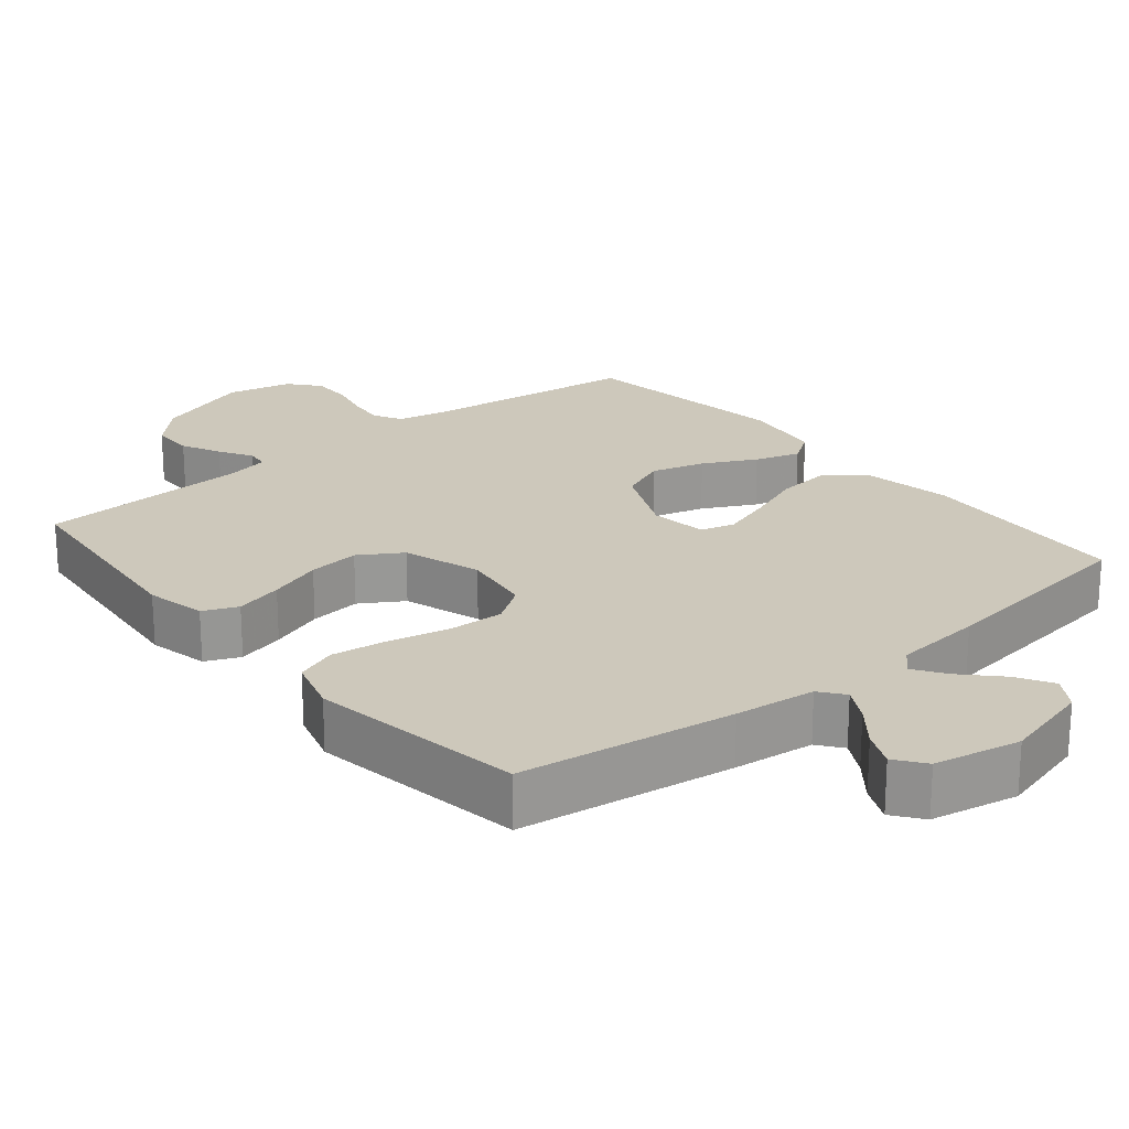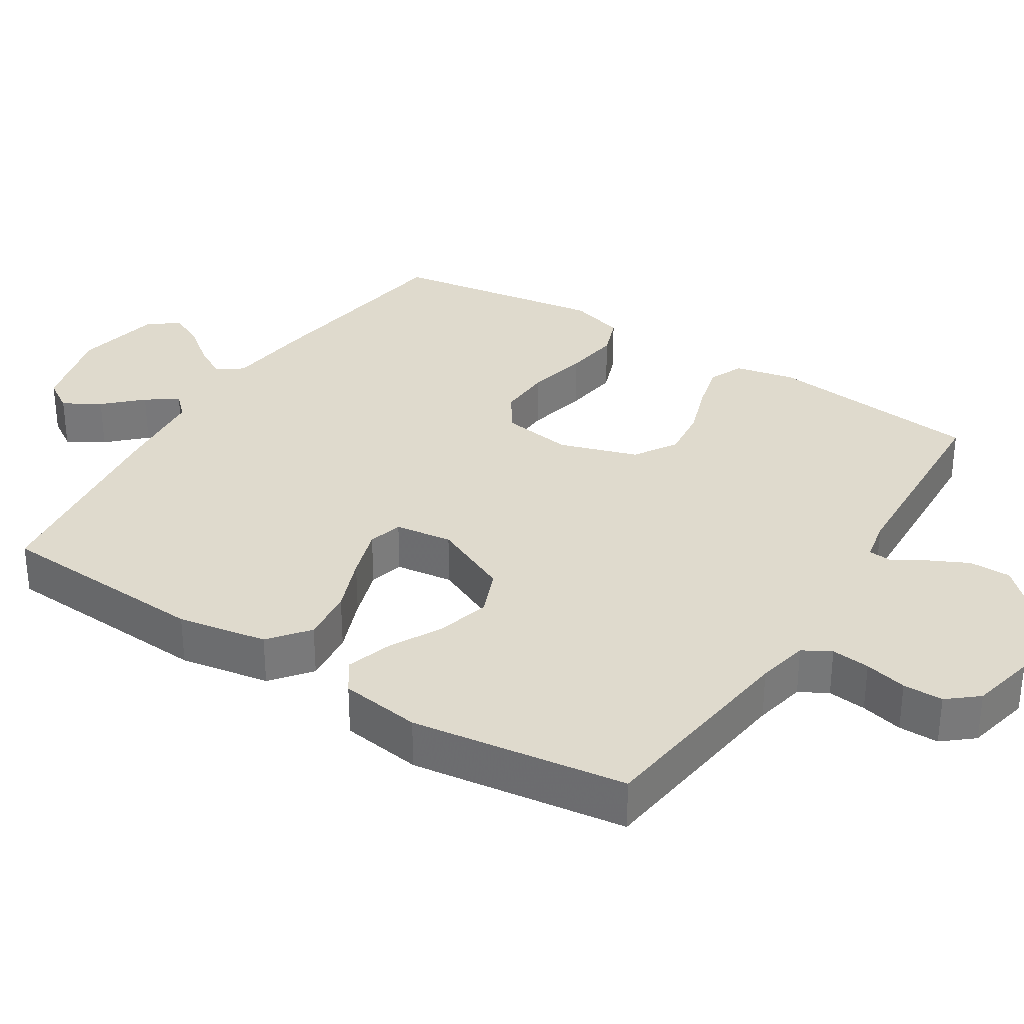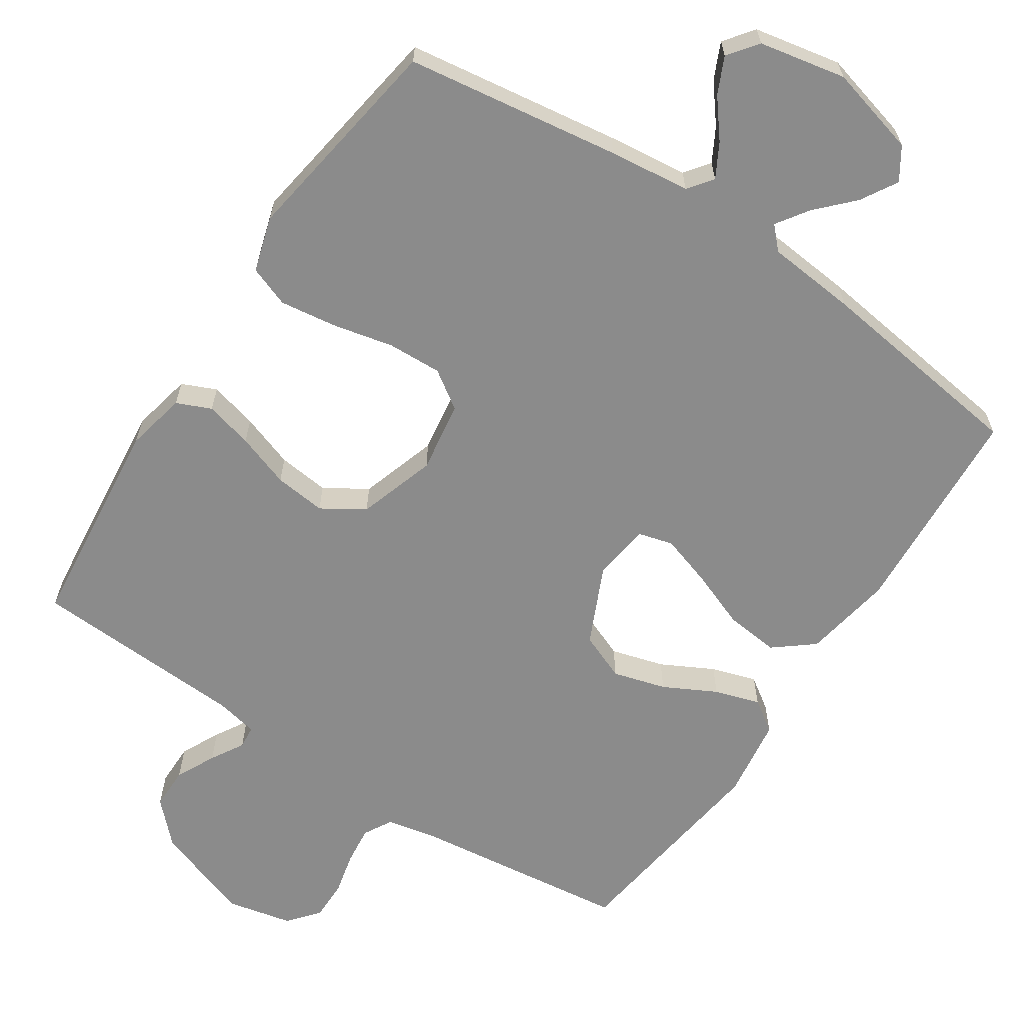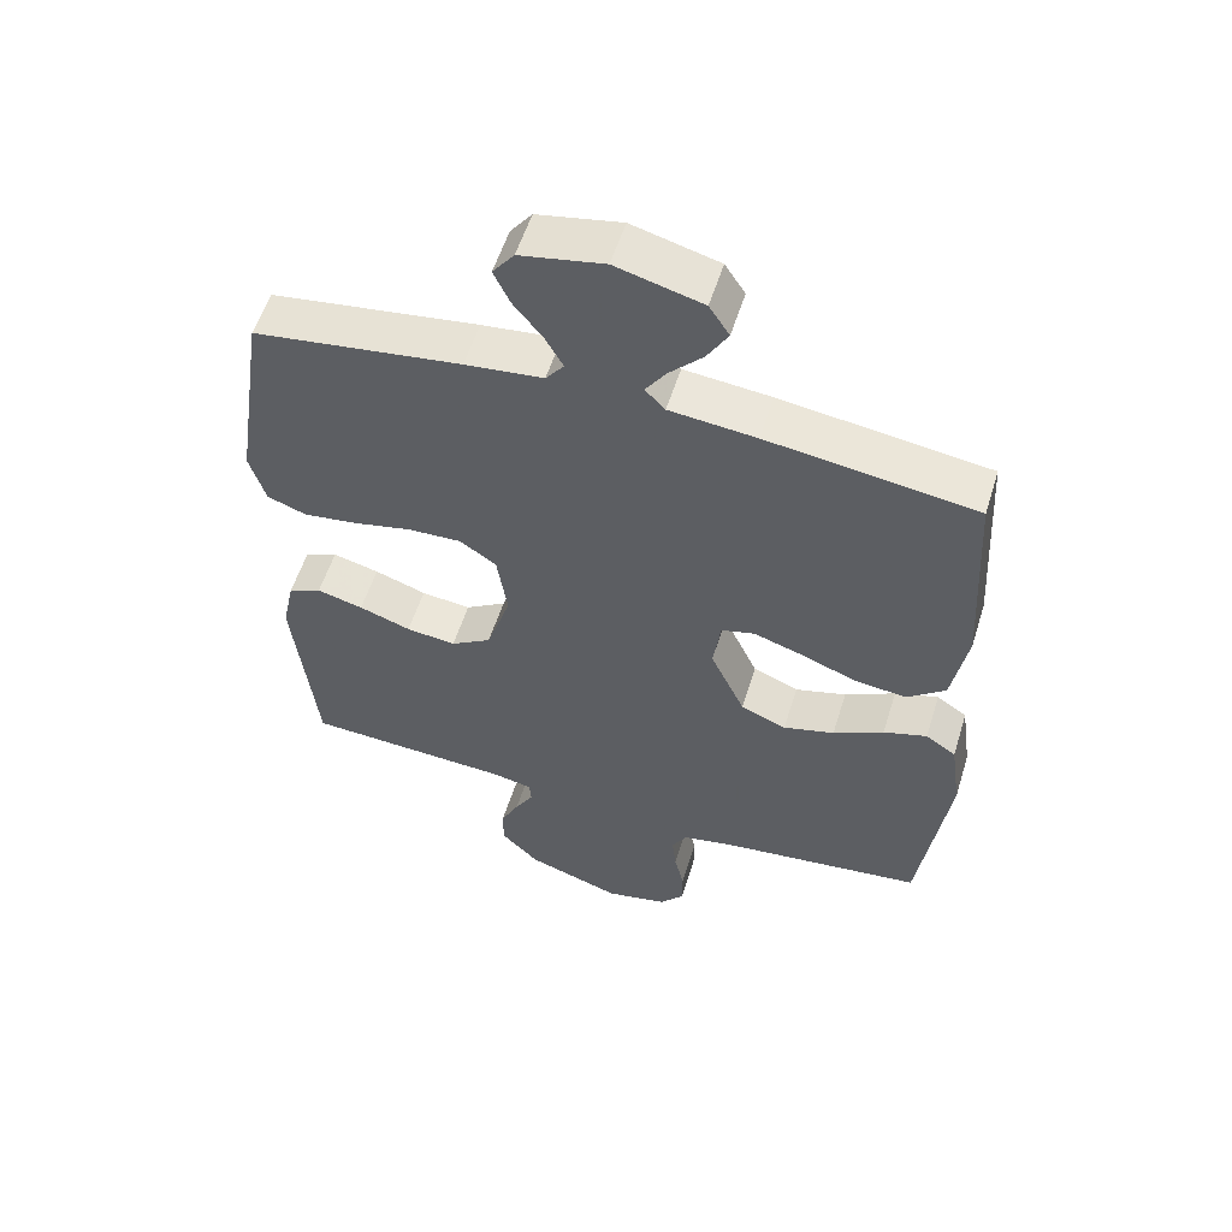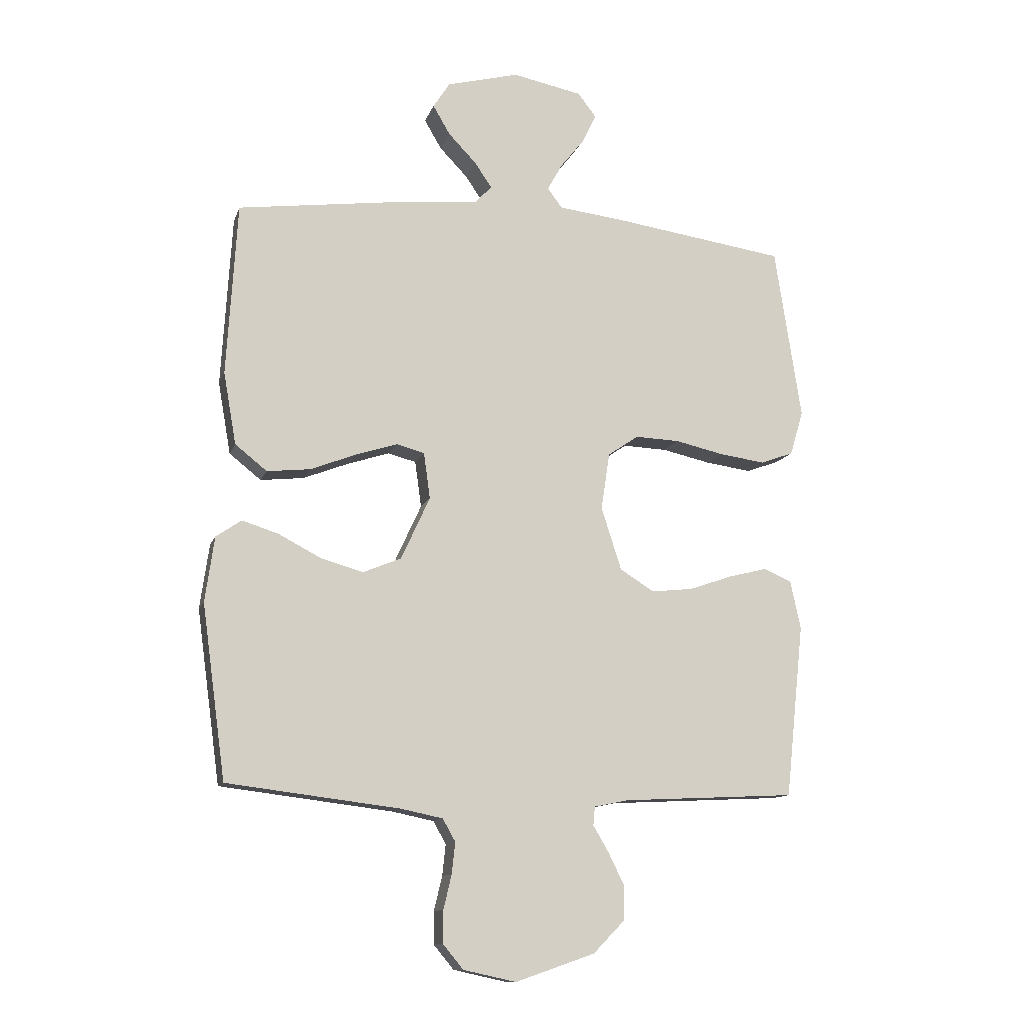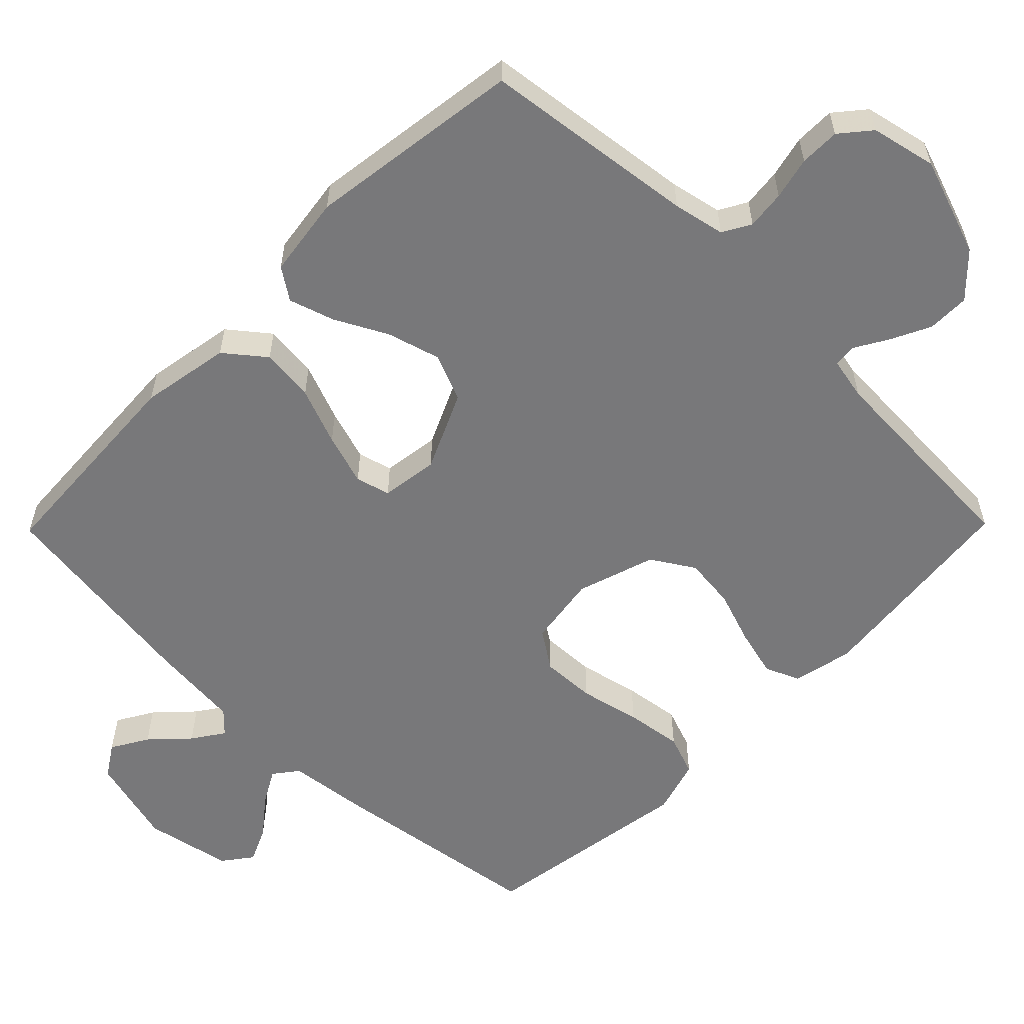
<metadata>
{"format":"obj","ext":"obj","renderer":"f3d","projection":"perspective","resolution":1024,"background":"white","views":[{"elev":22.0,"azim":-39.7,"up":"+Y"},{"elev":32.6,"azim":122.4,"up":"+Y"},{"elev":-63.8,"azim":-33.5,"up":"+Y"},{"elev":56.3,"azim":17.3,"up":"+Z"},{"elev":-12.0,"azim":164.9,"up":"+Z"},{"elev":-57.5,"azim":135.5,"up":"+Y"}]}
</metadata>
<code>
v 0.5 0.07 0.5
v 0.518 0.07 0.2
v 0.496 0.07 0.075
v 0.441 0.07 0.031
v 0.366 0.07 0.039
v 0.286 0.07 0.07
v 0.214 0.07 0.093
v 0.166 0.07 0.08
v 0.155 0.07 0
v 0.205 0.07 -0.109
v 0.271 0.07 -0.136
v 0.345 0.07 -0.115
v 0.418 0.07 -0.077
v 0.481 0.07 -0.057
v 0.525 0.07 -0.087
v 0.541 0.07 -0.2
v 0.5 0.07 -0.5
v 0.2 0.07 -0.537
v 0.128 0.07 -0.552
v 0.106 0.07 -0.591
v 0.112 0.07 -0.645
v 0.126 0.07 -0.704
v 0.126 0.07 -0.76
v 0.091 0.07 -0.802
v 0 0.07 -0.822
v -0.137 0.07 -0.775
v -0.192 0.07 -0.719
v -0.192 0.07 -0.66
v -0.165 0.07 -0.605
v -0.138 0.07 -0.559
v -0.141 0.07 -0.527
v -0.2 0.07 -0.515
v -0.5 0.07 -0.5
v -0.532 0.07 -0.2
v -0.514 0.07 -0.116
v -0.466 0.07 -0.095
v -0.399 0.07 -0.112
v -0.324 0.07 -0.138
v -0.252 0.07 -0.146
v -0.193 0.07 -0.109
v -0.158 0.07 0
v -0.173 0.07 0.099
v -0.226 0.07 0.135
v -0.302 0.07 0.132
v -0.387 0.07 0.113
v -0.466 0.07 0.102
v -0.523 0.07 0.123
v -0.546 0.07 0.2
v -0.5 0.07 0.5
v -0.2 0.07 0.543
v -0.087 0.07 0.556
v -0.061 0.07 0.59
v -0.087 0.07 0.637
v -0.129 0.07 0.69
v -0.152 0.07 0.74
v -0.121 0.07 0.781
v 0 0.07 0.805
v 0.125 0.07 0.772
v 0.154 0.07 0.727
v 0.124 0.07 0.676
v 0.076 0.07 0.626
v 0.046 0.07 0.582
v 0.075 0.07 0.552
v 0.2 0.07 0.54
v 0.5 0 0.5
v 0.518 0 0.2
v 0.496 0 0.075
v 0.441 0 0.031
v 0.366 0 0.039
v 0.286 0 0.07
v 0.214 0 0.093
v 0.166 0 0.08
v 0.155 0 0
v 0.205 0 -0.109
v 0.271 0 -0.136
v 0.345 0 -0.115
v 0.418 0 -0.077
v 0.481 0 -0.057
v 0.525 0 -0.087
v 0.541 0 -0.2
v 0.5 0 -0.5
v 0.2 0 -0.537
v 0.128 0 -0.552
v 0.106 0 -0.591
v 0.112 0 -0.645
v 0.126 0 -0.704
v 0.126 0 -0.76
v 0.091 0 -0.802
v 0 0 -0.822
v -0.137 0 -0.775
v -0.192 0 -0.719
v -0.192 0 -0.66
v -0.165 0 -0.605
v -0.138 0 -0.559
v -0.141 0 -0.527
v -0.2 0 -0.515
v -0.5 0 -0.5
v -0.532 0 -0.2
v -0.514 0 -0.116
v -0.466 0 -0.095
v -0.399 0 -0.112
v -0.324 0 -0.138
v -0.252 0 -0.146
v -0.193 0 -0.109
v -0.158 0 0
v -0.173 0 0.099
v -0.226 0 0.135
v -0.302 0 0.132
v -0.387 0 0.113
v -0.466 0 0.102
v -0.523 0 0.123
v -0.546 0 0.2
v -0.5 0 0.5
v -0.2 0 0.543
v -0.087 0 0.556
v -0.061 0 0.59
v -0.087 0 0.637
v -0.129 0 0.69
v -0.152 0 0.74
v -0.121 0 0.781
v 0 0 0.805
v 0.125 0 0.772
v 0.154 0 0.727
v 0.124 0 0.676
v 0.076 0 0.626
v 0.046 0 0.582
v 0.075 0 0.552
v 0.2 0 0.54
f 63 64 1 2
f 58 59 60 61
f 58 61 62
f 57 58 62
f 56 57 62
f 53 54 55 56
f 52 53 56 62
f 51 52 62 63
f 44 45 46 47
f 44 47 48 49
f 35 36 37 38
f 33 34 35 38
f 32 33 38 39
f 31 32 39 40
f 27 28 29 30
f 25 26 27 30
f 25 30 31
f 21 22 23 24
f 20 21 24 25
f 15 16 17 18
f 15 18 19
f 12 13 14 15
f 11 12 15 19
f 10 11 19 20
f 3 4 5 6
f 3 6 7
f 2 3 7
f 63 2 7 8
f 43 44 49 50
f 42 43 50 51
f 41 42 51 63
f 9 10 20 25
f 31 40 41 63
f 25 31 63
f 8 9 25 63
f 66 65 128 127
f 125 124 123 122
f 126 125 122
f 126 122 121
f 126 121 120
f 120 119 118 117
f 126 120 117 116
f 127 126 116 115
f 111 110 109 108
f 113 112 111 108
f 102 101 100 99
f 102 99 98 97
f 103 102 97 96
f 104 103 96 95
f 94 93 92 91
f 94 91 90 89
f 95 94 89
f 88 87 86 85
f 89 88 85 84
f 82 81 80 79
f 83 82 79
f 79 78 77 76
f 83 79 76 75
f 84 83 75 74
f 70 69 68 67
f 71 70 67
f 71 67 66
f 72 71 66 127
f 114 113 108 107
f 115 114 107 106
f 127 115 106 105
f 89 84 74 73
f 127 105 104 95
f 127 95 89
f 127 89 73 72
f 1 65 66 2
f 2 66 67 3
f 3 67 68 4
f 4 68 69 5
f 5 69 70 6
f 6 70 71 7
f 7 71 72 8
f 8 72 73 9
f 9 73 74 10
f 10 74 75 11
f 11 75 76 12
f 12 76 77 13
f 13 77 78 14
f 14 78 79 15
f 15 79 80 16
f 16 80 81 17
f 17 81 82 18
f 18 82 83 19
f 19 83 84 20
f 20 84 85 21
f 21 85 86 22
f 22 86 87 23
f 23 87 88 24
f 24 88 89 25
f 25 89 90 26
f 26 90 91 27
f 27 91 92 28
f 28 92 93 29
f 29 93 94 30
f 30 94 95 31
f 31 95 96 32
f 32 96 97 33
f 33 97 98 34
f 34 98 99 35
f 35 99 100 36
f 36 100 101 37
f 37 101 102 38
f 38 102 103 39
f 39 103 104 40
f 40 104 105 41
f 41 105 106 42
f 42 106 107 43
f 43 107 108 44
f 44 108 109 45
f 45 109 110 46
f 46 110 111 47
f 47 111 112 48
f 48 112 113 49
f 49 113 114 50
f 50 114 115 51
f 51 115 116 52
f 52 116 117 53
f 53 117 118 54
f 54 118 119 55
f 55 119 120 56
f 56 120 121 57
f 57 121 122 58
f 58 122 123 59
f 59 123 124 60
f 60 124 125 61
f 61 125 126 62
f 62 126 127 63
f 63 127 128 64
f 64 128 65 1

</code>
